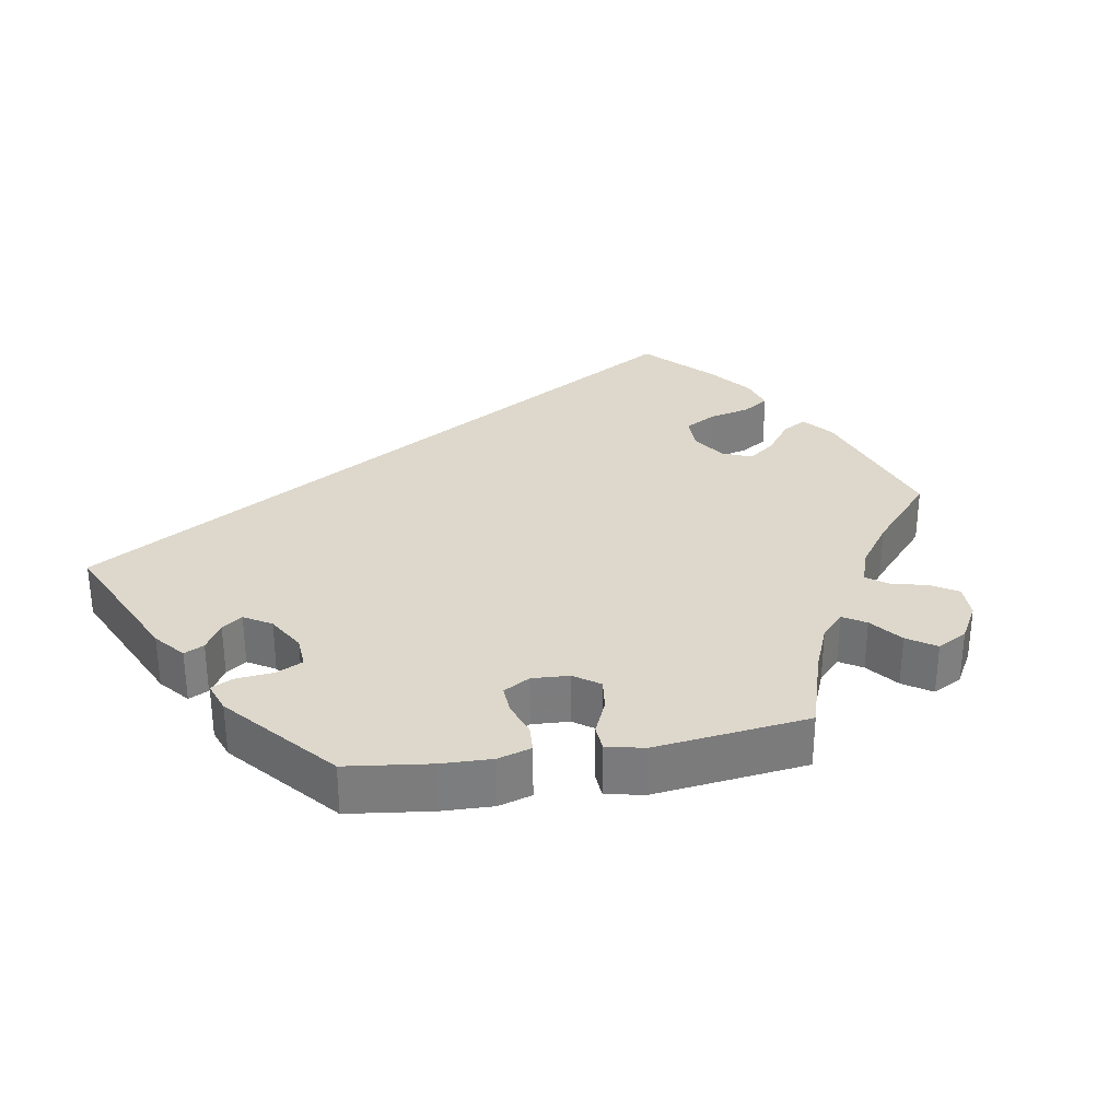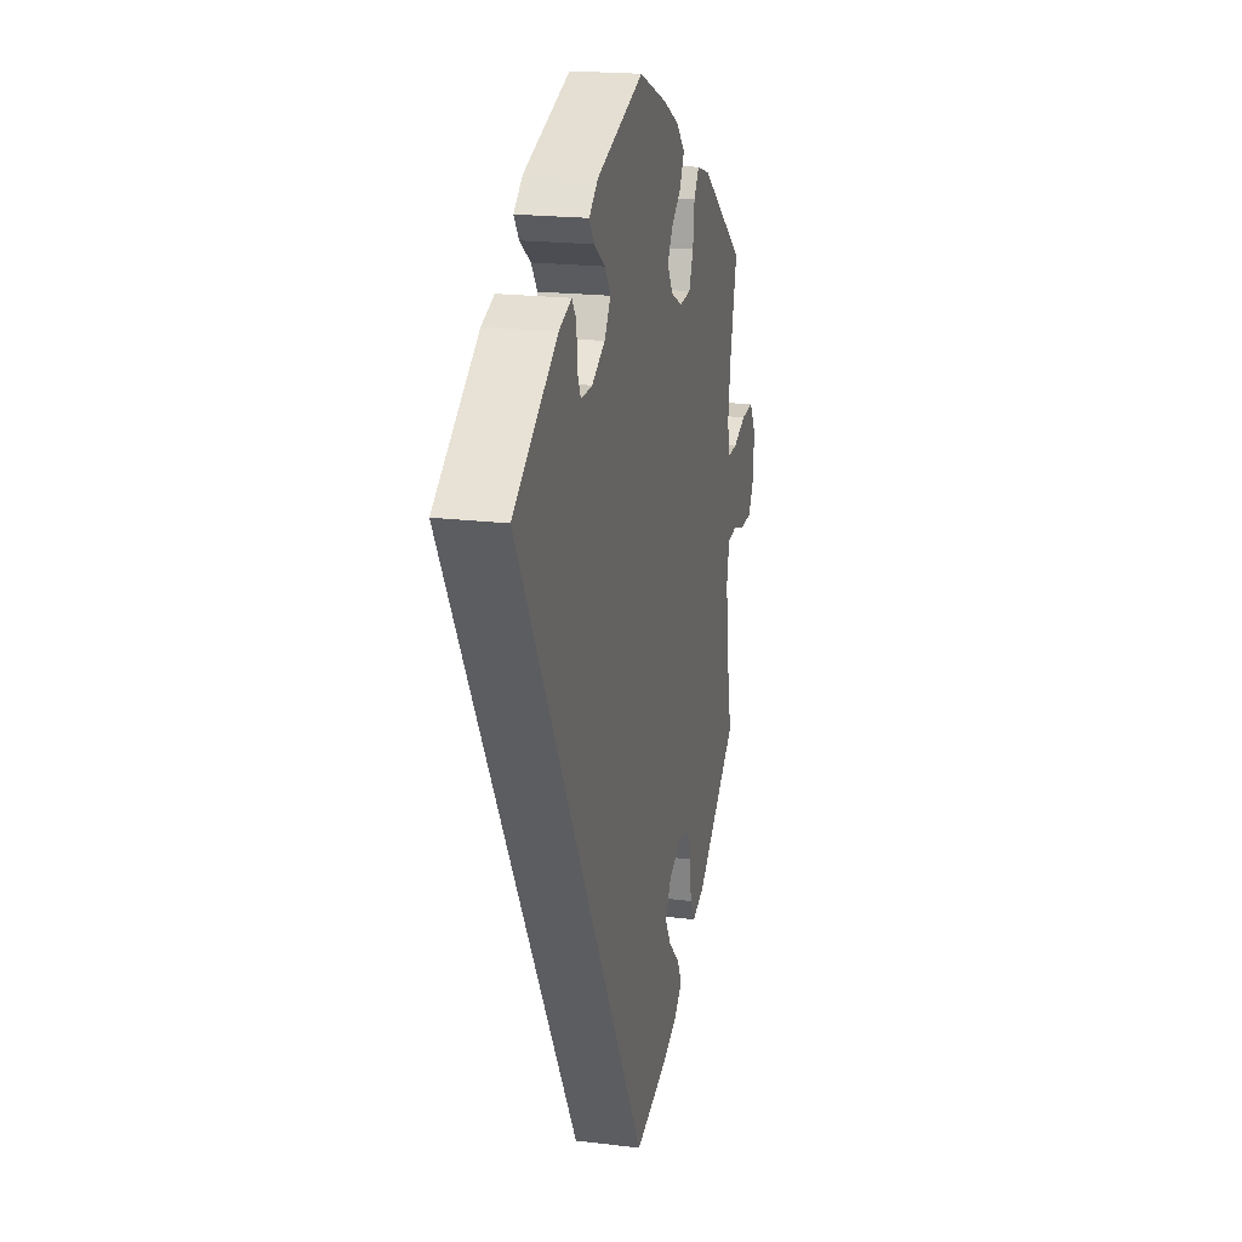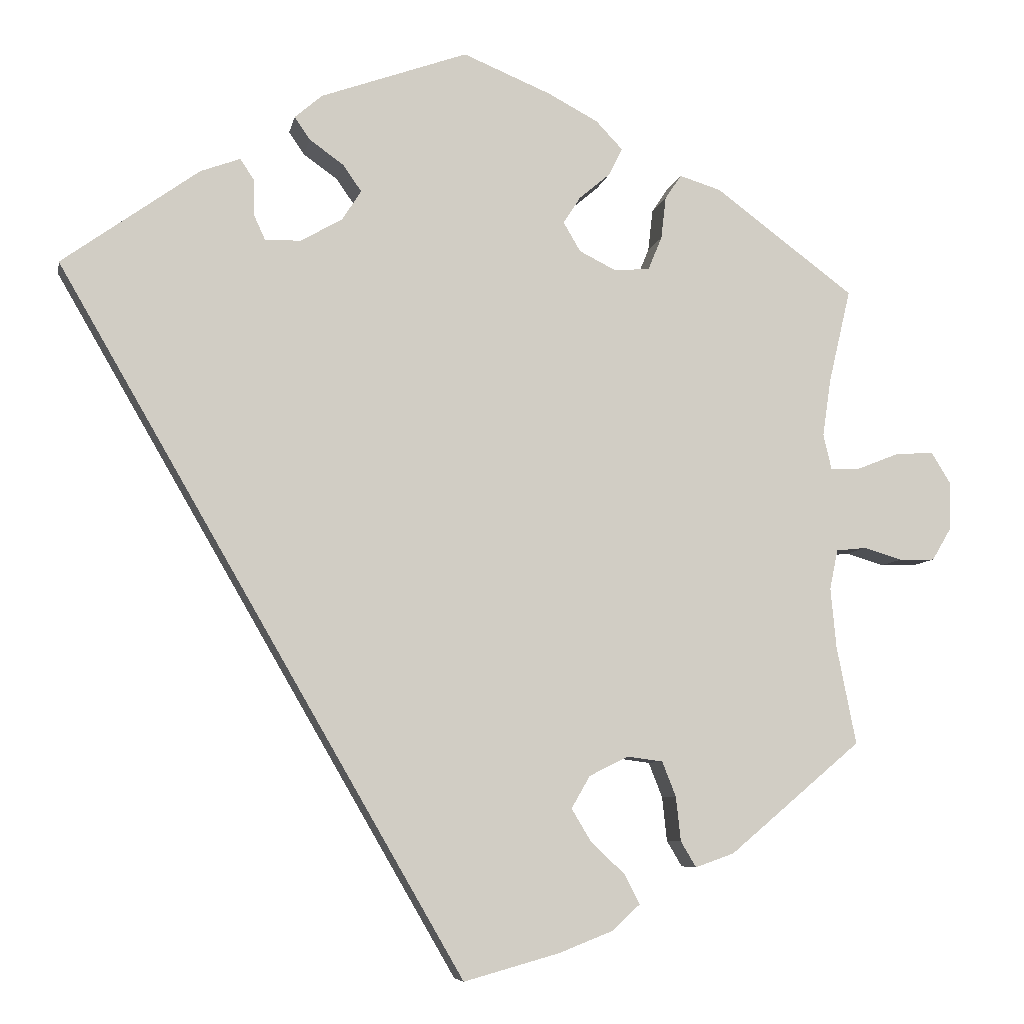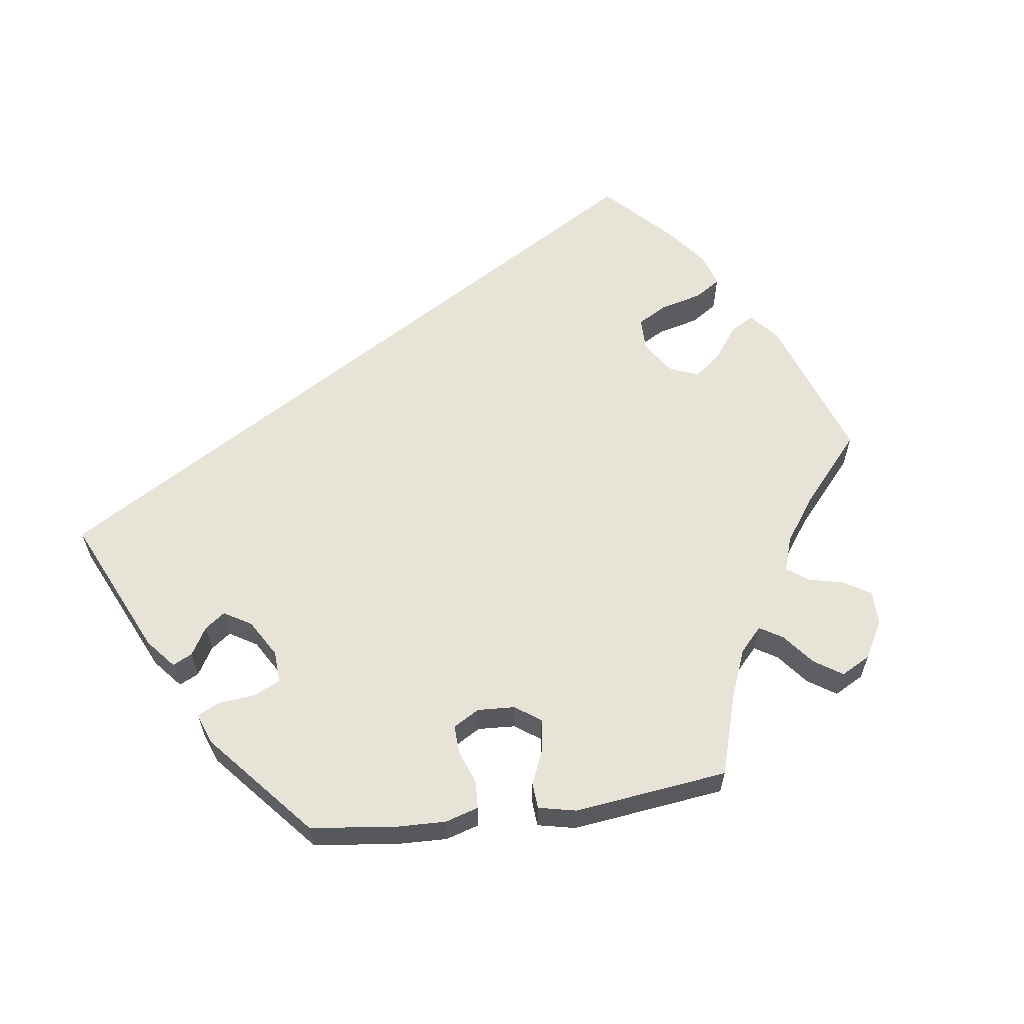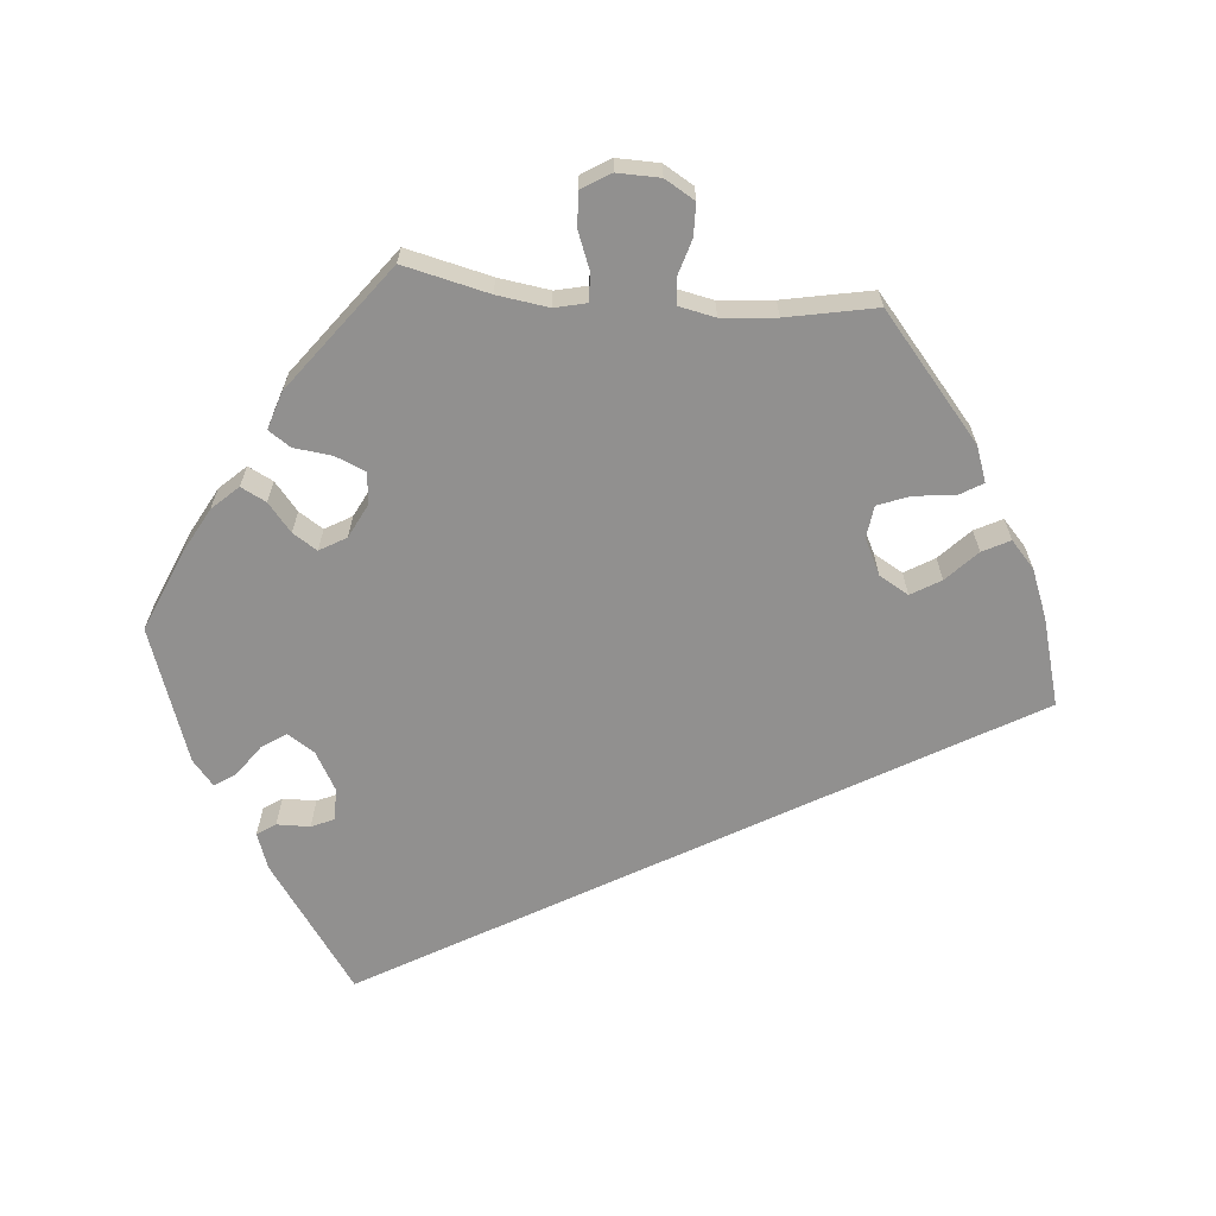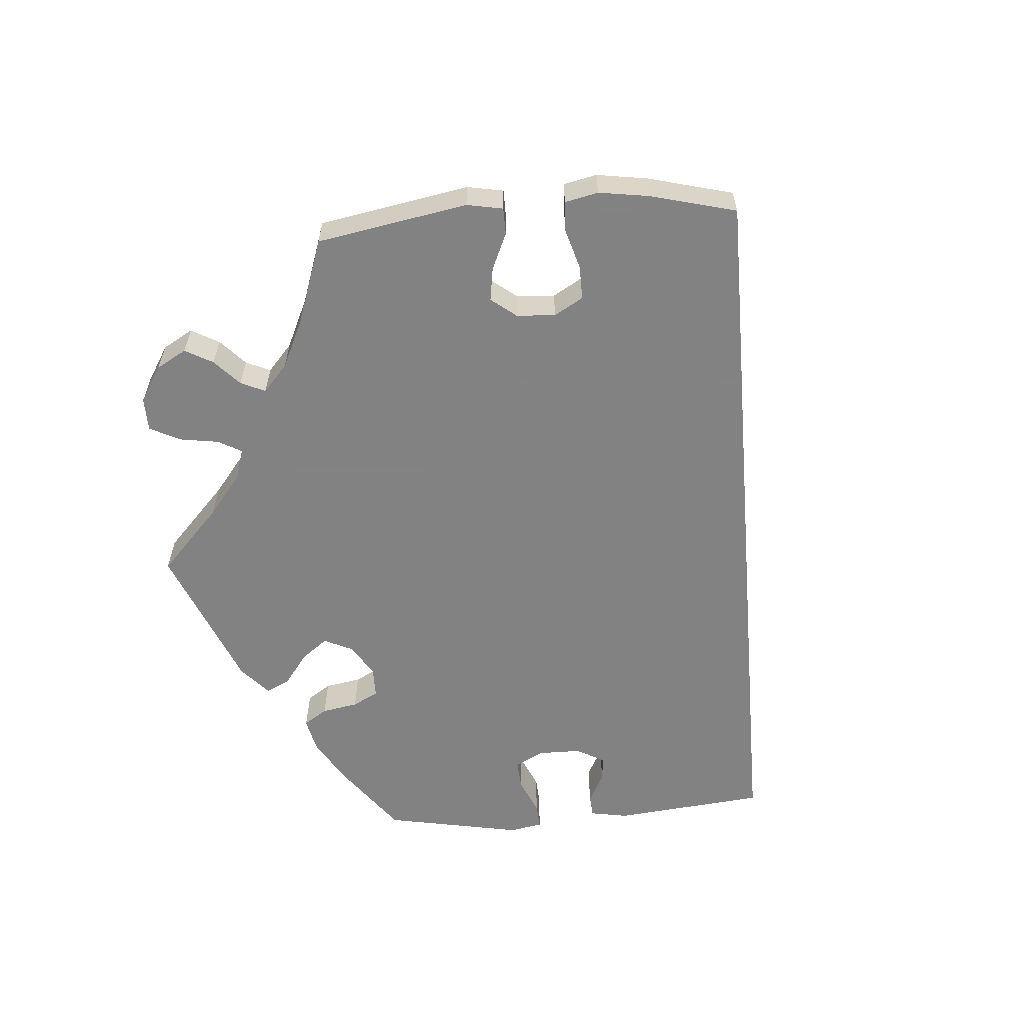
<metadata>
{"format":"obj","ext":"obj","renderer":"f3d","projection":"perspective","resolution":1024,"background":"white","views":[{"elev":31.5,"azim":20.1,"up":"+Y"},{"elev":19.9,"azim":-77.2,"up":"+Z"},{"elev":-7.1,"azim":-10.7,"up":"+Z"},{"elev":61.6,"azim":21.9,"up":"+Y"},{"elev":-65.7,"azim":84.7,"up":"+Y"},{"elev":-60.9,"azim":154.4,"up":"+Y"}]}
</metadata>
<code>
v -0.501 0.07 0.289
v -0.332 0.07 0.41
v -0.283 0.07 0.428
v -0.266 0.07 0.403
v -0.265 0.07 0.358
v -0.251 0.07 0.327
v -0.207 0.07 0.328
v -0.156 0.07 0.357
v -0.132 0.07 0.394
v -0.155 0.07 0.427
v -0.197 0.07 0.457
v -0.216 0.07 0.485
v -0.182 0.07 0.514
v -0.001 0.07 0.578
v 0.107 0.07 0.533
v 0.169 0.07 0.5
v 0.202 0.07 0.465
v 0.185 0.07 0.431
v 0.147 0.07 0.399
v 0.126 0.07 0.366
v 0.147 0.07 0.33
v 0.193 0.07 0.307
v 0.236 0.07 0.311
v 0.253 0.07 0.352
v 0.259 0.07 0.404
v 0.279 0.07 0.434
v 0.33 0.07 0.418
v 0.501 0.07 0.29
v 0.474 0.07 0.174
v 0.464 0.07 0.104
v 0.474 0.07 0.061
v 0.511 0.07 0.062
v 0.562 0.07 0.082
v 0.609 0.07 0.085
v 0.633 0.07 0.046
v 0.632 0.07 -0.012
v 0.608 0.07 -0.053
v 0.564 0.07 -0.054
v 0.517 0.07 -0.04
v 0.48 0.07 -0.044
v 0.47 0.07 -0.093
v 0.477 0.07 -0.167
v 0.501 0.07 -0.288
v 0.339 0.07 -0.425
v 0.291 0.07 -0.442
v 0.272 0.07 -0.41
v 0.266 0.07 -0.355
v 0.249 0.07 -0.312
v 0.205 0.07 -0.306
v 0.157 0.07 -0.33
v 0.134 0.07 -0.37
v 0.158 0.07 -0.41
v 0.2 0.07 -0.45
v 0.219 0.07 -0.487
v 0.184 0.07 -0.519
v 0.118 0.07 -0.545
v 0 0.07 -0.578
v -0.501 0 0.289
v -0.332 0 0.41
v -0.283 0 0.428
v -0.266 0 0.403
v -0.265 0 0.358
v -0.251 0 0.327
v -0.207 0 0.328
v -0.156 0 0.357
v -0.132 0 0.394
v -0.155 0 0.427
v -0.197 0 0.457
v -0.216 0 0.485
v -0.182 0 0.514
v -0.001 0 0.578
v 0.107 0 0.533
v 0.169 0 0.5
v 0.202 0 0.465
v 0.185 0 0.431
v 0.147 0 0.399
v 0.126 0 0.366
v 0.147 0 0.33
v 0.193 0 0.307
v 0.236 0 0.311
v 0.253 0 0.352
v 0.259 0 0.404
v 0.279 0 0.434
v 0.33 0 0.418
v 0.501 0 0.29
v 0.474 0 0.174
v 0.464 0 0.104
v 0.474 0 0.061
v 0.511 0 0.062
v 0.562 0 0.082
v 0.609 0 0.085
v 0.633 0 0.046
v 0.632 0 -0.012
v 0.608 0 -0.053
v 0.564 0 -0.054
v 0.517 0 -0.04
v 0.48 0 -0.044
v 0.47 0 -0.093
v 0.477 0 -0.167
v 0.501 0 -0.288
v 0.339 0 -0.425
v 0.291 0 -0.442
v 0.272 0 -0.41
v 0.266 0 -0.355
v 0.249 0 -0.312
v 0.205 0 -0.306
v 0.157 0 -0.33
v 0.134 0 -0.37
v 0.158 0 -0.41
v 0.2 0 -0.45
v 0.219 0 -0.487
v 0.184 0 -0.519
v 0.118 0 -0.545
v 0 0 -0.578
f 52 53 54 55
f 51 52 55 56
f 44 45 46 47
f 42 43 44 47
f 41 42 47 48
f 40 41 48 49
f 36 37 38 39
f 36 39 40
f 35 36 40
f 32 33 34 35
f 31 32 35 40
f 30 31 40 49
f 26 27 28 29
f 24 25 26 29
f 23 24 29 30
f 22 23 30 49
f 16 17 18 19
f 16 19 20
f 15 16 20
f 14 15 20
f 13 14 20 21
f 10 11 12 13
f 9 10 13 21
f 2 3 4 5
f 2 5 6
f 1 2 6
f 51 56 57 1
f 21 22 49 50
f 8 9 21 50
f 7 8 50 51
f 1 6 7 51
f 112 111 110 109
f 113 112 109 108
f 104 103 102 101
f 104 101 100 99
f 105 104 99 98
f 106 105 98 97
f 96 95 94 93
f 97 96 93
f 97 93 92
f 92 91 90 89
f 97 92 89 88
f 106 97 88 87
f 86 85 84 83
f 86 83 82 81
f 87 86 81 80
f 106 87 80 79
f 76 75 74 73
f 77 76 73
f 77 73 72
f 77 72 71
f 78 77 71 70
f 70 69 68 67
f 78 70 67 66
f 62 61 60 59
f 63 62 59
f 63 59 58
f 58 114 113 108
f 107 106 79 78
f 107 78 66 65
f 108 107 65 64
f 108 64 63 58
f 1 58 59 2
f 2 59 60 3
f 3 60 61 4
f 4 61 62 5
f 5 62 63 6
f 6 63 64 7
f 7 64 65 8
f 8 65 66 9
f 9 66 67 10
f 10 67 68 11
f 11 68 69 12
f 12 69 70 13
f 13 70 71 14
f 14 71 72 15
f 15 72 73 16
f 16 73 74 17
f 17 74 75 18
f 18 75 76 19
f 19 76 77 20
f 20 77 78 21
f 21 78 79 22
f 22 79 80 23
f 23 80 81 24
f 24 81 82 25
f 25 82 83 26
f 26 83 84 27
f 27 84 85 28
f 28 85 86 29
f 29 86 87 30
f 30 87 88 31
f 31 88 89 32
f 32 89 90 33
f 33 90 91 34
f 34 91 92 35
f 35 92 93 36
f 36 93 94 37
f 37 94 95 38
f 38 95 96 39
f 39 96 97 40
f 40 97 98 41
f 41 98 99 42
f 42 99 100 43
f 43 100 101 44
f 44 101 102 45
f 45 102 103 46
f 46 103 104 47
f 47 104 105 48
f 48 105 106 49
f 49 106 107 50
f 50 107 108 51
f 51 108 109 52
f 52 109 110 53
f 53 110 111 54
f 54 111 112 55
f 55 112 113 56
f 56 113 114 57
f 57 114 58 1

</code>
